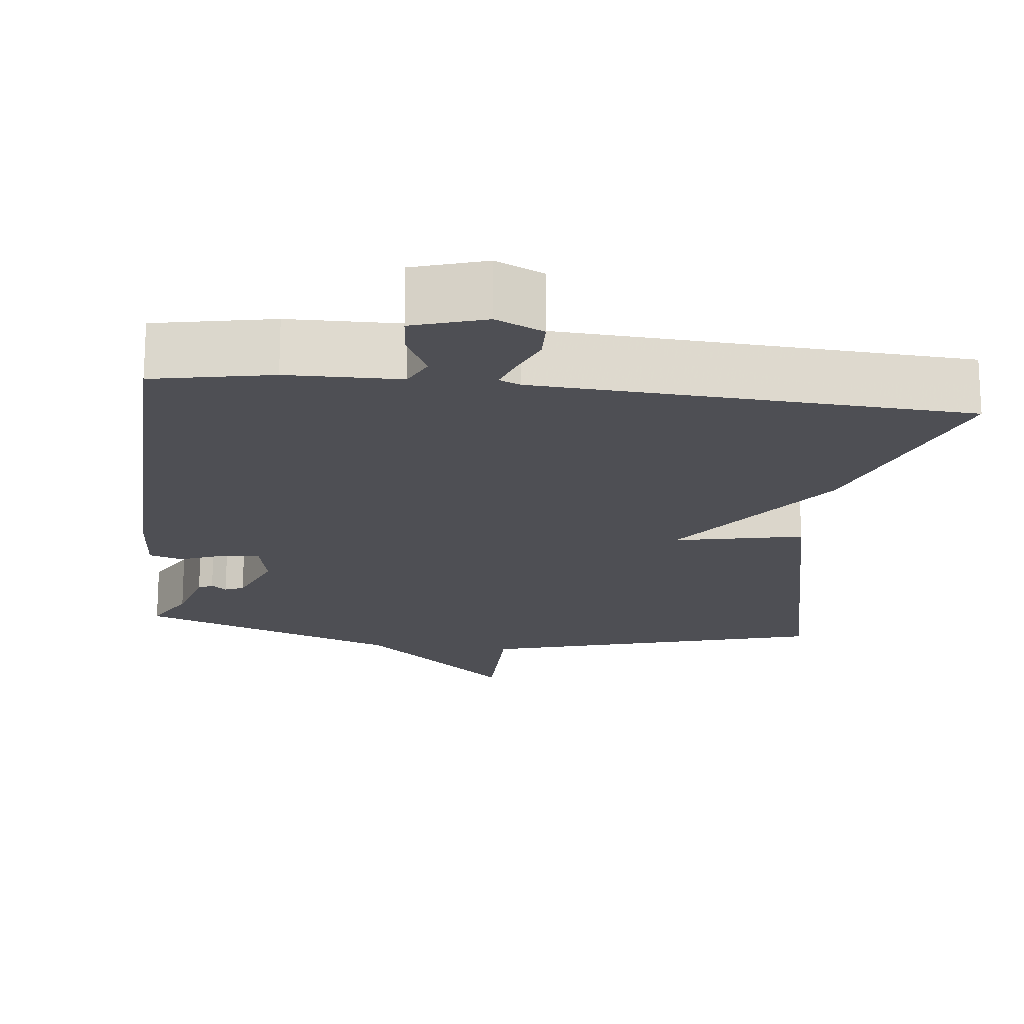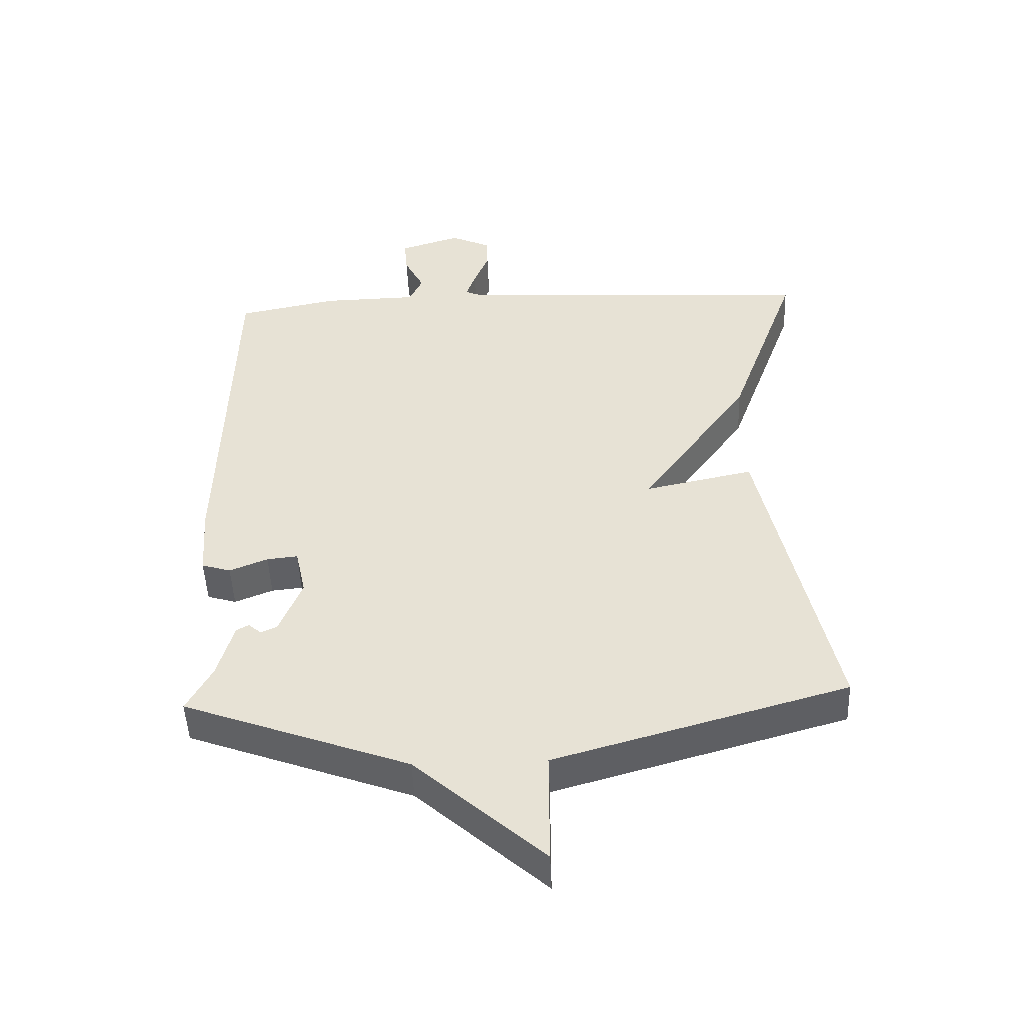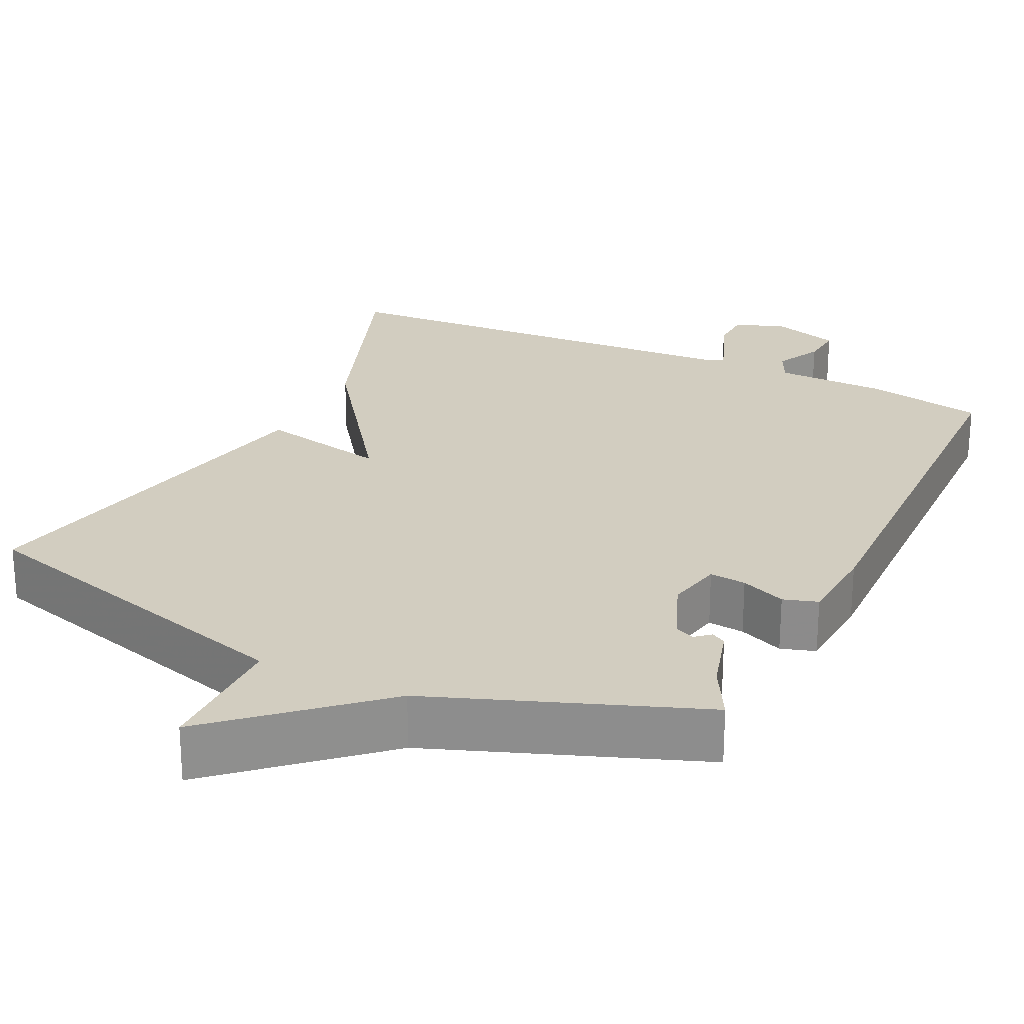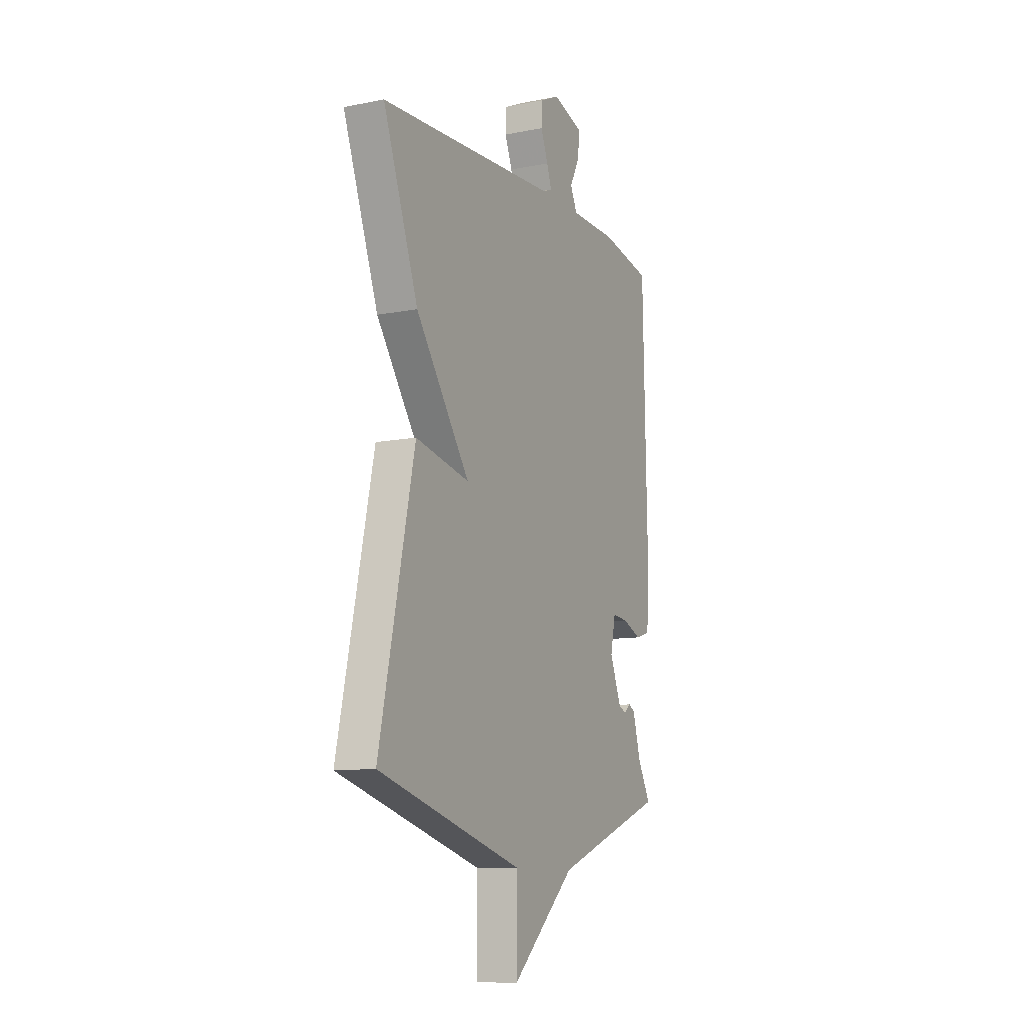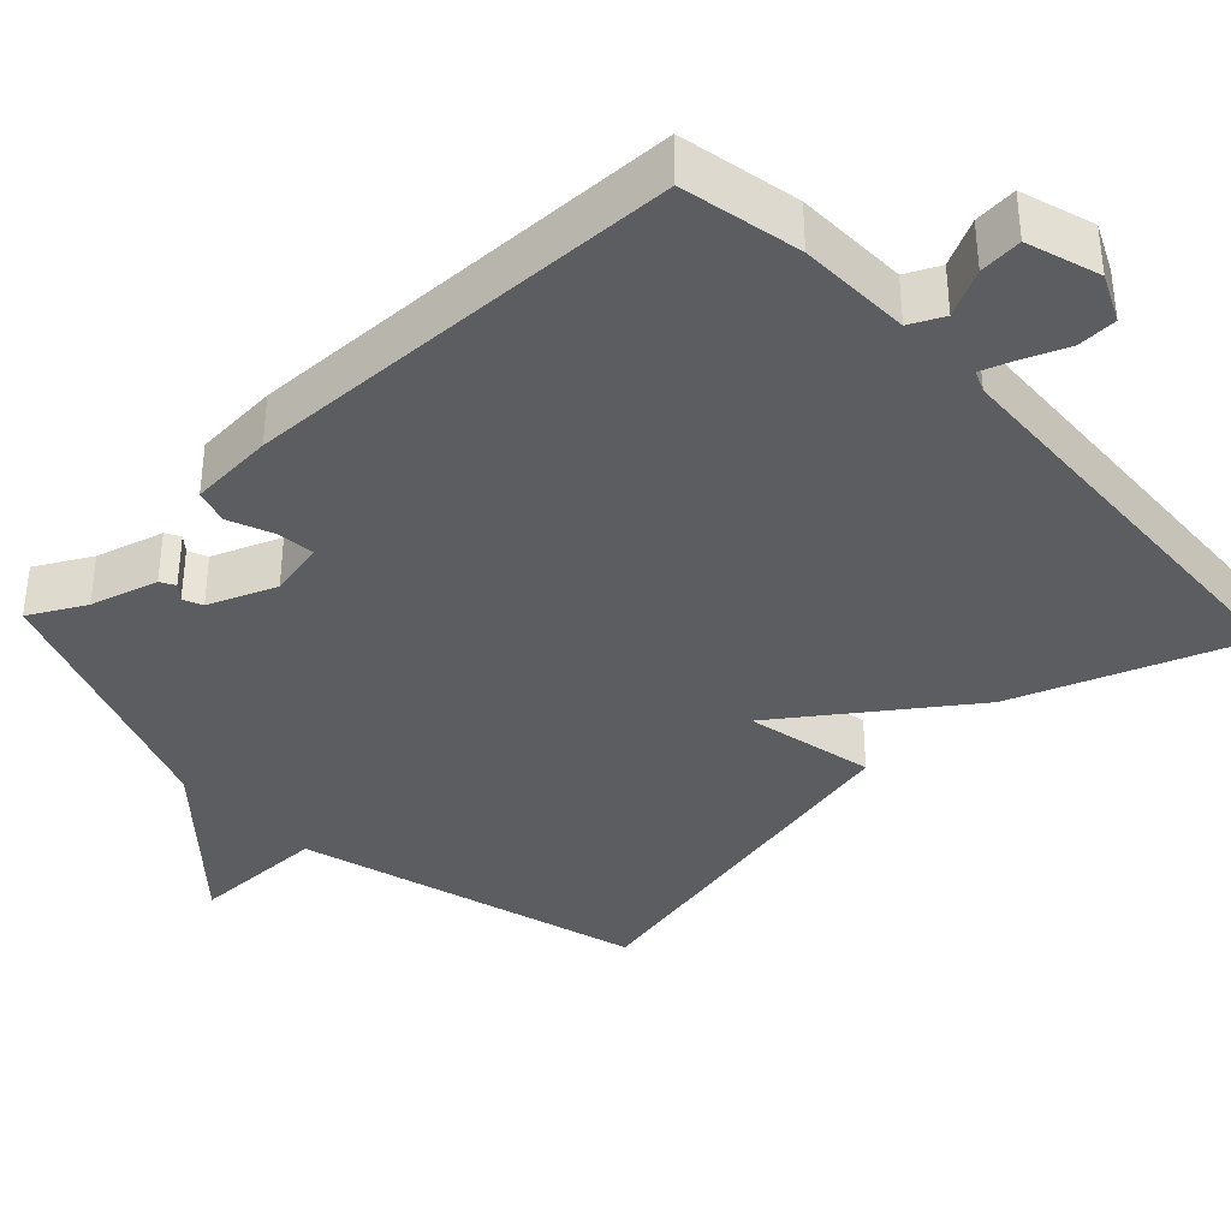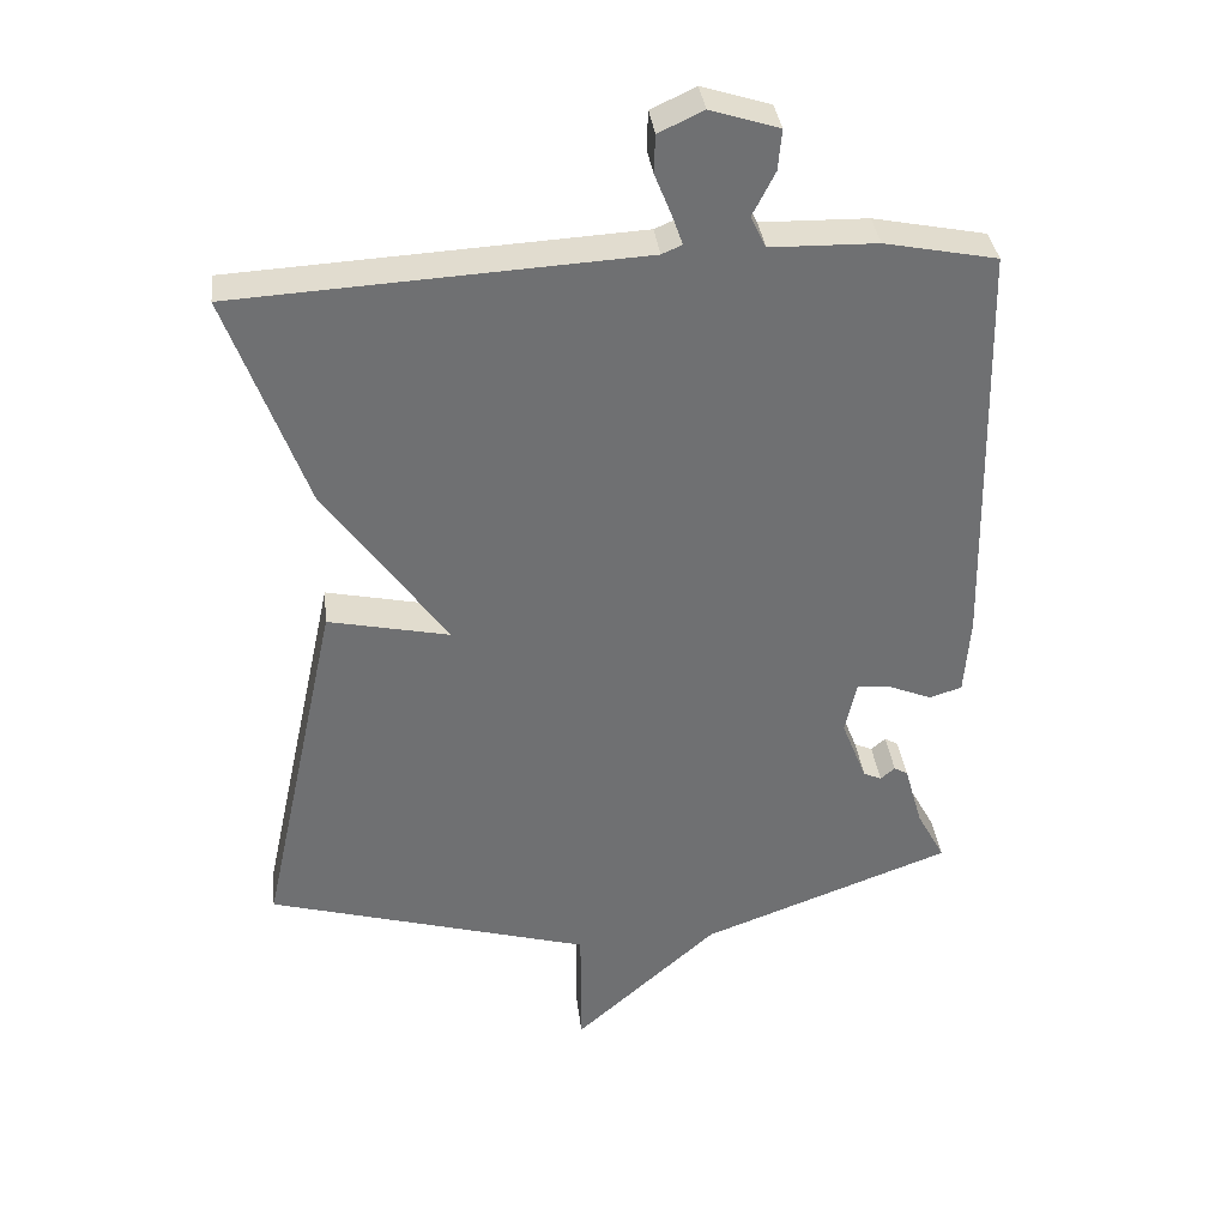
<metadata>
{"format":"obj","ext":"obj","renderer":"f3d","projection":"perspective","resolution":1024,"background":"white","views":[{"elev":-18.4,"azim":-6.6,"up":"+Y"},{"elev":-48.6,"azim":2.4,"up":"+Z"},{"elev":24.6,"azim":-154.4,"up":"+Y"},{"elev":-10.7,"azim":116.2,"up":"+Z"},{"elev":-37.0,"azim":-46.8,"up":"+Y"},{"elev":35.5,"azim":173.4,"up":"+Z"}]}
</metadata>
<code>
v -0.5 0.07 0.5
v -0.344 0.07 0.531
v -0.196 0.07 0.534
v -0.175 0.07 0.578
v -0.206 0.07 0.639
v -0.211 0.07 0.695
v -0.116 0.07 0.725
v -0.054 0.07 0.696
v -0.052 0.07 0.644
v -0.075 0.07 0.587
v -0.09 0.07 0.544
v -0.062 0.07 0.532
v 0.5 0.07 0.5
v 0.391 0.07 0.202
v 0.222 0.07 -0.034
v 0.391 0.07 0.002
v 0.5 0.07 -0.5
v 0.048 0.07 -0.629
v 0.048 0.07 -0.808
v -0.152 0.07 -0.629
v -0.5 0.07 -0.5
v -0.461 0.07 -0.428
v -0.436 0.07 -0.34
v -0.417 0.07 -0.329
v -0.397 0.07 -0.346
v -0.372 0.07 -0.335
v -0.337 0.07 -0.247
v -0.353 0.07 -0.173
v -0.401 0.07 -0.178
v -0.46 0.07 -0.202
v -0.505 0.07 -0.188
v -0.513 0.07 -0.077
v -0.5 0 0.5
v -0.344 0 0.531
v -0.196 0 0.534
v -0.175 0 0.578
v -0.206 0 0.639
v -0.211 0 0.695
v -0.116 0 0.725
v -0.054 0 0.696
v -0.052 0 0.644
v -0.075 0 0.587
v -0.09 0 0.544
v -0.062 0 0.532
v 0.5 0 0.5
v 0.391 0 0.202
v 0.222 0 -0.034
v 0.391 0 0.002
v 0.5 0 -0.5
v 0.048 0 -0.629
v 0.048 0 -0.808
v -0.152 0 -0.629
v -0.5 0 -0.5
v -0.461 0 -0.428
v -0.436 0 -0.34
v -0.417 0 -0.329
v -0.397 0 -0.346
v -0.372 0 -0.335
v -0.337 0 -0.247
v -0.353 0 -0.173
v -0.401 0 -0.178
v -0.46 0 -0.202
v -0.505 0 -0.188
v -0.513 0 -0.077
f 1 2 3
f 32 1 3
f 31 32 3
f 30 31 3
f 29 30 3
f 28 29 3 4
f 27 28 4
f 22 23 24 25
f 22 25 26
f 21 22 26
f 20 21 26
f 20 26 27
f 19 20 27
f 18 19 27
f 17 18 27
f 16 17 27
f 15 16 27
f 14 15 27
f 13 14 27
f 12 13 27
f 8 9 10
f 7 8 10
f 6 7 10
f 5 6 10
f 4 5 10
f 4 10 11
f 4 11 12 27
f 35 34 33
f 35 33 64
f 35 64 63
f 35 63 62
f 35 62 61
f 36 35 61 60
f 36 60 59
f 57 56 55 54
f 58 57 54
f 58 54 53
f 58 53 52
f 59 58 52
f 59 52 51
f 59 51 50
f 59 50 49
f 59 49 48
f 59 48 47
f 59 47 46
f 59 46 45
f 59 45 44
f 42 41 40
f 42 40 39
f 42 39 38
f 42 38 37
f 42 37 36
f 43 42 36
f 59 44 43 36
f 1 33 34 2
f 2 34 35 3
f 3 35 36 4
f 4 36 37 5
f 5 37 38 6
f 6 38 39 7
f 7 39 40 8
f 8 40 41 9
f 9 41 42 10
f 10 42 43 11
f 11 43 44 12
f 12 44 45 13
f 13 45 46 14
f 14 46 47 15
f 15 47 48 16
f 16 48 49 17
f 17 49 50 18
f 18 50 51 19
f 19 51 52 20
f 20 52 53 21
f 21 53 54 22
f 22 54 55 23
f 23 55 56 24
f 24 56 57 25
f 25 57 58 26
f 26 58 59 27
f 27 59 60 28
f 28 60 61 29
f 29 61 62 30
f 30 62 63 31
f 31 63 64 32
f 32 64 33 1

</code>
